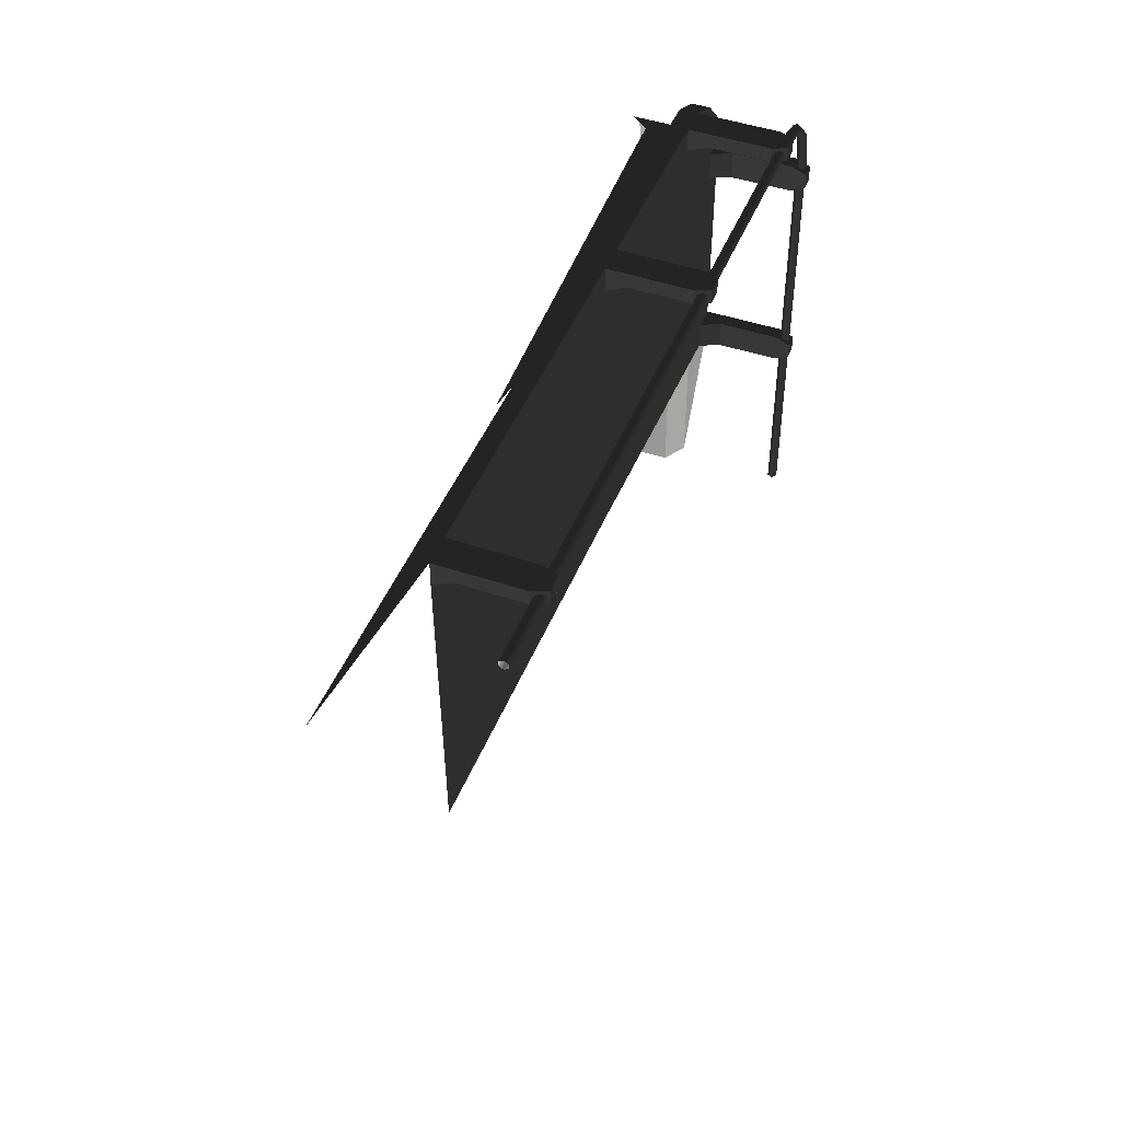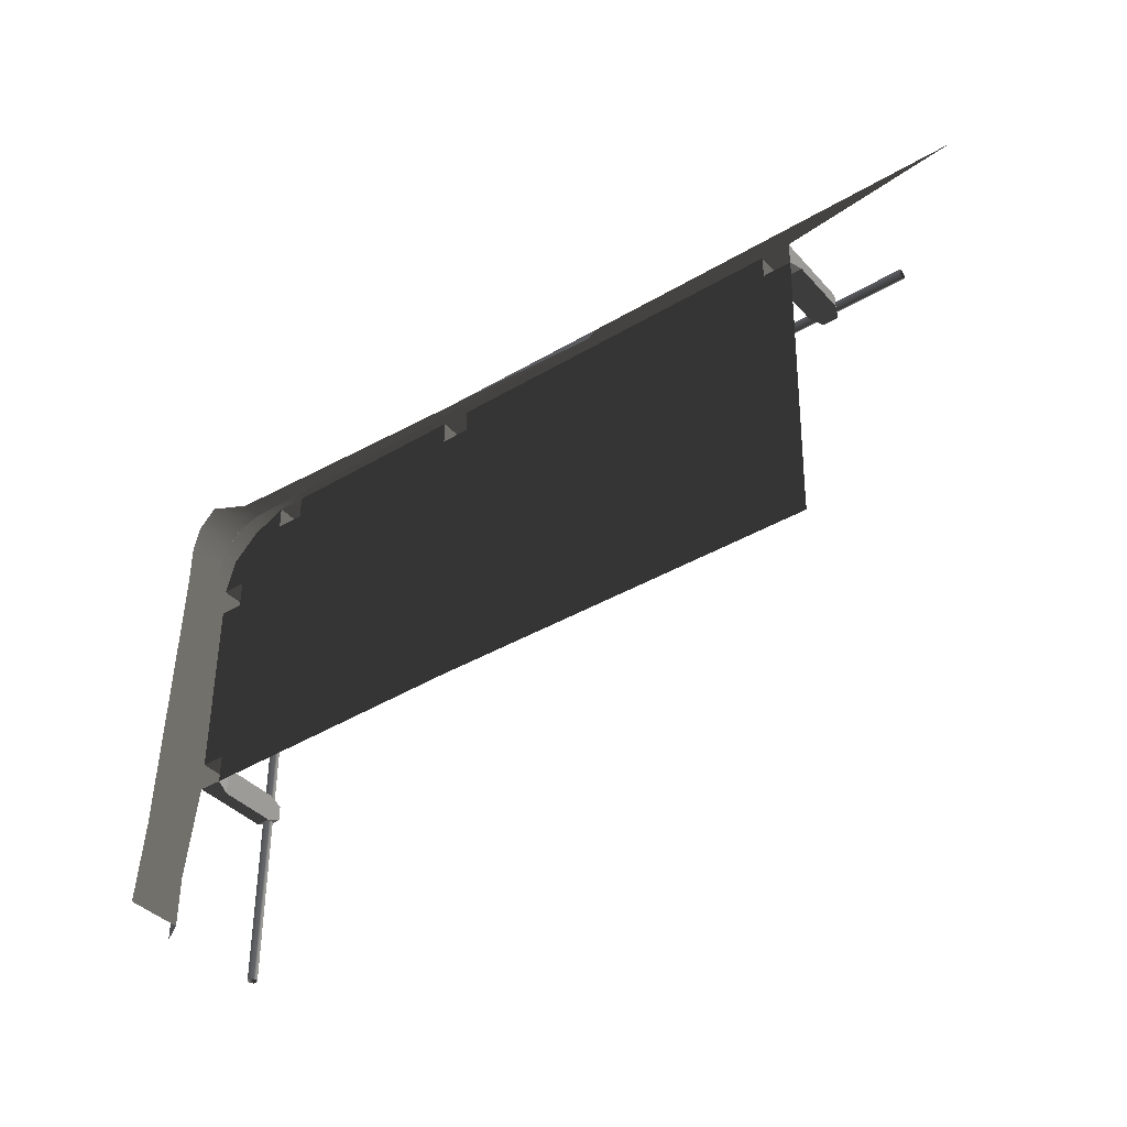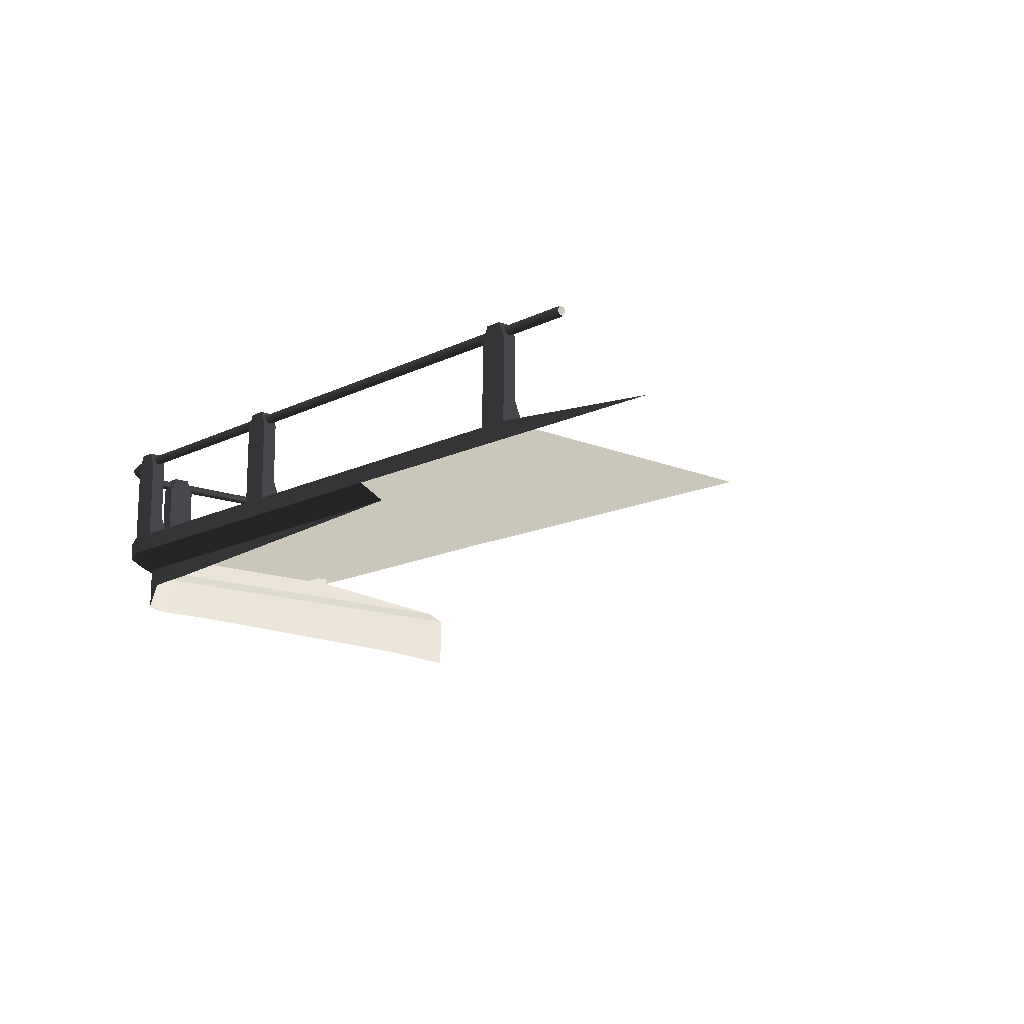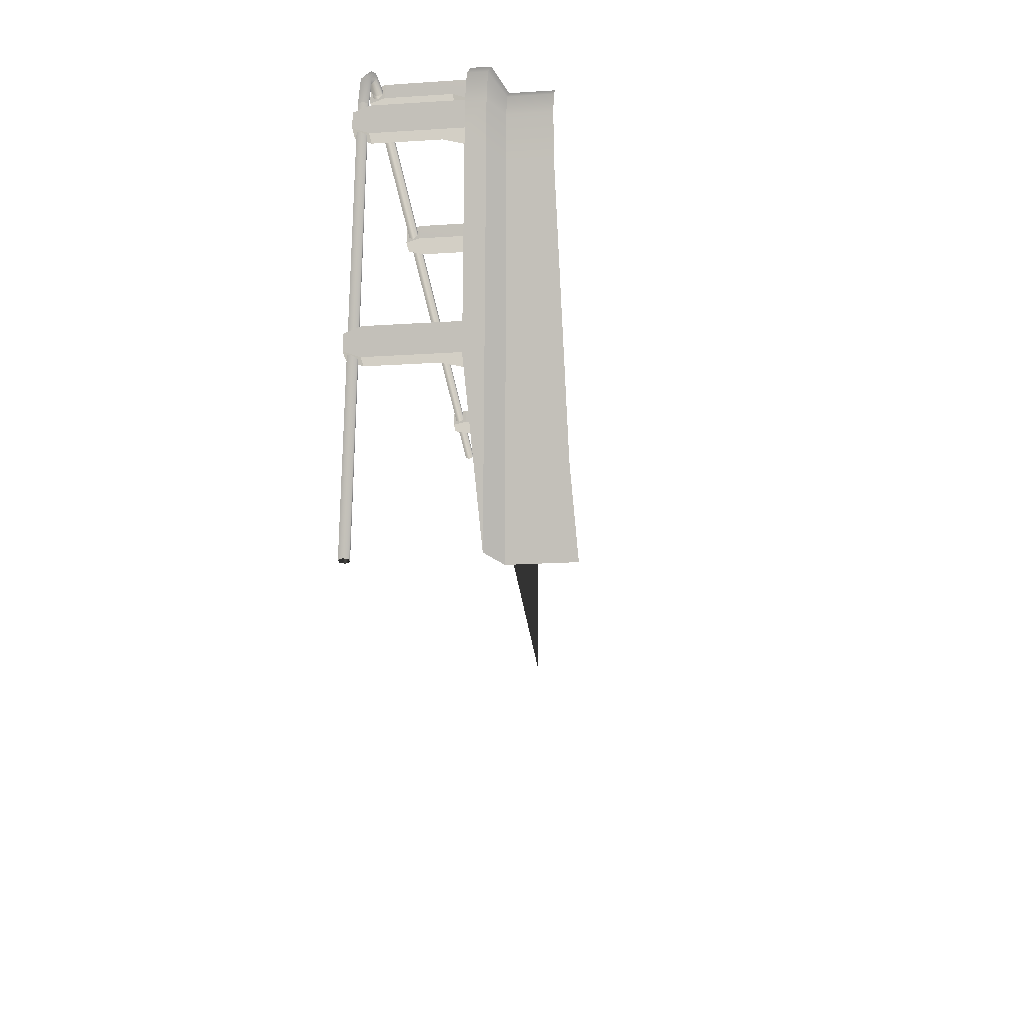
<metadata>
{"format":"obj","ext":"obj","renderer":"f3d","projection":"perspective","resolution":1024,"background":"white","views":[{"elev":45.9,"azim":111.2,"up":"+Z"},{"elev":-38.8,"azim":36.8,"up":"+Z"},{"elev":-13.8,"azim":47.8,"up":"+Y"},{"elev":-26.0,"azim":-84.4,"up":"+Z"}]}
</metadata>
<code>
g
v 150.1 8.879 -205
v 150.1 8.879 -205
v 150.1 8.872 -200.5
v 150.1 8.872 -200.5
v 150 8.923 -205
v 150 8.917 -200.5
v 150.1 8.968 -205
v 150.1 8.961 -200.5
v 150.1 8.968 -205
v 150.1 8.961 -200.5
v 150.1 8.923 -205
v 150.1 8.917 -200.5
v 150.1 8.879 -205
v 150.1 8.872 -200.5
v 150.8 8.872 -199.8
v 150.8 8.872 -199.9
v 154.1 8.873 -199.9
v 154.1 8.873 -199.8
v 150.8 8.917 -199.8
v 154.1 8.917 -199.8
v 150.8 8.962 -199.8
v 154.1 8.961 -199.8
v 150.8 8.962 -199.9
v 154.1 8.961 -199.9
v 150.8 8.917 -199.9
v 154.1 8.917 -199.9
v 150.8 8.872 -199.9
v 154.1 8.873 -199.9
v 154.1 8.873 -199.8
v 154.1 8.873 -199.9
v 158.1 8.873 -199.9
v 158.1 8.872 -199.8
v 154.1 8.917 -199.8
v 158.1 8.917 -199.8
v 154.1 8.961 -199.8
v 158.1 8.961 -199.8
v 154.1 8.961 -199.9
v 158.1 8.961 -199.9
v 154.1 8.917 -199.9
v 158.1 8.917 -199.9
v 154.1 8.873 -199.9
v 158.1 8.873 -199.9
v 150.8 8.917 -199.9
v 150.8 8.872 -199.9
v 150.4 8.872 -199.9
v 150.4 8.917 -200
v 150.2 8.872 -200.2
v 150.8 8.962 -199.9
v 150.2 8.917 -200.2
v 150.1 8.872 -200.5
v 150.1 8.917 -200.5
v 150.4 8.962 -199.9
v 150.8 8.962 -199.8
v 150.2 8.962 -200.2
v 150.1 8.961 -200.5
v 150.4 8.962 -199.9
v 150.8 8.917 -199.8
v 150.1 8.962 -200.2
v 150.1 8.961 -200.5
v 150.4 8.917 -199.9
v 150.8 8.872 -199.8
v 150.1 8.917 -200.1
v 150 8.917 -200.5
v 150.4 8.872 -199.9
v 150.8 8.872 -199.9
v 150.4 8.872 -199.9
v 150.1 8.872 -200.2
v 150.1 8.872 -200.5
v 150.2 8.872 -200.2
v 150.1 8.872 -200.5
v 150.8 8.995 -199.9
v 150.8 8.995 -199.8
v 151 8.995 -199.8
v 151 8.995 -199.9
v 151.1 8.843 -199.8
v 151.1 8.843 -199.9
v 151 8.995 -199.9
v 151 8.995 -199.8
v 150.8 8.843 -199.9
v 150.8 8.843 -199.8
v 150.8 8.995 -199.8
v 150.8 8.995 -199.9
v 150 8.993 -203.1
v 150 8.993 -202.9
v 150.2 8.993 -202.9
v 150.2 8.993 -203.1
v 150.2 8.993 -203.1
v 150.2 8.841 -203.1
v 150 8.841 -203.1
v 150 8.993 -203.1
v 150 8.993 -202.9
v 150 8.841 -202.8
v 150.2 8.841 -202.8
v 150.2 8.993 -202.9
v 150 8.995 -200.8
v 150 8.995 -200.6
v 150.2 8.995 -200.6
v 150.2 8.995 -200.8
v 150.2 8.995 -200.8
v 150.2 8.843 -200.9
v 150 8.843 -200.9
v 150 8.995 -200.8
v 150 8.995 -200.6
v 150 8.843 -200.6
v 150.2 8.843 -200.6
v 150.2 8.995 -200.6
v 153.3 8.995 -199.8
v 153.3 8.995 -199.9
v 153.2 8.995 -199.9
v 153.2 8.995 -199.8
v 153.3 8.995 -199.9
v 153.3 8.995 -199.8
v 153.4 8.843 -199.8
v 153.4 8.843 -199.9
v 153.2 8.995 -199.8
v 153.2 8.995 -199.9
v 153.1 8.843 -199.9
v 153.1 8.843 -199.8
v 157.3 8.995 -199.8
v 157.3 8.995 -199.9
v 157.2 8.995 -199.9
v 157.2 8.995 -199.8
v 157.3 8.995 -199.9
v 157.3 8.995 -199.8
v 157.4 8.843 -199.8
v 157.4 8.843 -199.9
v 157.2 8.995 -199.8
v 157.2 8.995 -199.9
v 157.1 8.843 -199.9
v 157.1 8.843 -199.8
v 151.1 8.843 -199.9
v 151.1 8.843 -199.8
v 151.1 7.988 -199.8
v 151.1 8.207 -199.9
v 151.1 7.988 -200
v 150.8 8.843 -199.8
v 150.8 8.843 -199.9
v 150.8 8.207 -199.9
v 150.8 7.988 -199.8
v 150.8 7.988 -200
v 150 7.993 -203.1
v 150 8.841 -203.1
v 150.2 8.841 -203.1
v 150.2 8.205 -203.1
v 150.3 7.993 -203.1
v 150.2 8.205 -202.8
v 150.2 8.841 -202.8
v 150 8.841 -202.8
v 150 7.993 -202.8
v 150.3 7.993 -202.8
v 150 7.995 -200.9
v 150 8.843 -200.9
v 150.2 8.843 -200.9
v 150.2 8.207 -200.9
v 150.3 7.995 -200.9
v 150.2 8.207 -200.6
v 150.2 8.843 -200.6
v 150 8.843 -200.6
v 150 7.995 -200.6
v 150.3 7.995 -200.6
v 153.4 8.843 -199.9
v 153.4 8.843 -199.8
v 153.4 7.989 -199.8
v 153.4 8.207 -199.9
v 153.4 7.989 -200
v 153.1 8.843 -199.8
v 153.1 8.843 -199.9
v 153.1 8.207 -199.9
v 153.1 7.989 -199.8
v 153.1 7.988 -200
v 157.4 8.843 -199.9
v 157.4 8.843 -199.8
v 157.4 7.989 -199.8
v 157.4 8.207 -199.9
v 157.4 7.989 -200
v 157.1 8.843 -199.8
v 157.1 8.843 -199.9
v 157.1 8.207 -199.9
v 157.1 7.989 -199.8
v 157.1 7.988 -200
v 151.3 7.464 -200.1
v 155.2 7.66 -200
v 151.3 7.655 -200.1
v 150.3 7.233 -201.1
v 150.3 7.655 -201.1
v 150.3 7.659 -205
v 150.3 7.135 -204.1
v 150.3 7.07 -205
v 150.3 7.993 -203.1
v 153.2 7.993 -203.1
v 150.3 7.993 -203.1
v 157.3 7.993 -202.9
v 157.3 7.989 -200
v 157.4 7.989 -200
v 153.3 7.993 -202.9
v 153.3 7.988 -200
v 153.4 7.989 -200
v 157.2 7.993 -202.9
v 157.1 7.988 -200
v 157.2 7.988 -200
v 153.2 7.993 -202.9
v 153.1 7.988 -200
v 153.2 7.988 -200
v 151.1 7.988 -200
v 150.3 7.995 -200.9
v 150.3 7.993 -202.8
v 150.3 7.993 -202.9
v 153.4 7.989 -199.8
v 155.2 7.811 -199.8
v 157.1 7.989 -199.8
v 157.1 7.989 -199.8
v 155.2 7.811 -199.8
v 159.3 7.81 -199.8
v 159.3 7.81 -199.8
v 157.4 7.989 -199.8
v 150 7.993 -203.1
v 150 7.809 -205
v 150 7.804 -201.1
v 150 7.993 -202.8
v 150 7.993 -203.1
v 150 7.995 -200.9
v 150.3 7.655 -201.1
v 150 7.804 -201.1
v 150 7.809 -205
v 150.3 7.659 -205
v 153.3 7.993 -202.9
v 153.2 7.993 -202.9
v 153.2 7.988 -200
v 153.3 7.988 -200
v 150.8 8.207 -199.9
v 151.1 8.207 -199.9
v 151.1 7.988 -200
v 150.8 7.988 -200
v 150.3 7.995 -200.9
v 150.2 8.207 -200.9
v 150.2 8.207 -200.6
v 150.3 7.995 -200.6
v 157.2 7.988 -200
v 157.3 7.989 -200
v 157.3 7.993 -202.9
v 157.2 7.993 -202.9
v 153.2 7.993 -203.1
v 150.3 7.993 -203.1
v 150.3 7.993 -202.9
v 153.2 7.993 -202.9
v 157.2 7.993 -202.9
v 157.2 7.993 -203.1
v 153.3 7.993 -203.1
v 153.3 7.993 -202.9
v 151.3 7.798 -199.8
v 151.3 7.655 -200.1
v 155.2 7.66 -200
v 155.2 7.811 -199.8
v 153.1 7.989 -199.8
v 151.3 7.798 -199.8
v 155.2 7.811 -199.8
v 153.4 7.989 -199.8
v 151.3 7.798 -199.8
v 153.1 7.989 -199.8
v 151.1 7.988 -199.8
v 150.8 7.798 -199.8
v 150.8 7.988 -199.8
v 150.4 7.995 -199.9
v 150.4 7.804 -199.9
v 150.1 7.995 -200.2
v 150.1 7.804 -200.2
v 150 7.995 -200.6
v 150 7.804 -200.6
v 150 7.995 -200.9
v 150 7.804 -201.1
v 150 7.804 -201.1
v 150.3 7.655 -201.1
v 150.3 7.655 -200.6
v 150 7.804 -200.6
v 150.3 7.655 -200.3
v 150.1 7.804 -200.2
v 150.5 7.655 -200.1
v 150.4 7.804 -199.9
v 150.8 7.655 -200.1
v 150.8 7.798 -199.8
v 151.3 7.798 -199.8
v 151.3 7.655 -200.1
v 150.8 7.988 -199.8
v 151.1 7.988 -199.8
v 151.1 8.843 -199.8
v 150.8 8.843 -199.8
v 151 8.995 -199.8
v 150.8 8.995 -199.8
v 151.1 8.207 -199.9
v 150.8 8.207 -199.9
v 150.8 8.843 -199.9
v 151.1 8.843 -199.9
v 150.8 8.995 -199.9
v 151 8.995 -199.9
v 150 8.841 -203.1
v 150 7.993 -203.1
v 150 7.993 -202.8
v 150 8.841 -202.8
v 150 8.993 -203.1
v 150 8.993 -202.9
v 150.2 8.841 -202.8
v 150.2 8.205 -202.8
v 150.2 8.205 -203.1
v 150.2 8.841 -203.1
v 150.2 8.993 -202.9
v 150.2 8.993 -203.1
v 150 8.843 -200.9
v 150 7.995 -200.9
v 150 7.995 -200.6
v 150 8.843 -200.6
v 150 8.995 -200.8
v 150 8.995 -200.6
v 150.2 8.843 -200.6
v 150.2 8.207 -200.6
v 150.2 8.207 -200.9
v 150.2 8.843 -200.9
v 150.2 8.995 -200.6
v 150.2 8.995 -200.8
v 153.1 7.989 -199.8
v 153.4 7.989 -199.8
v 153.4 8.843 -199.8
v 153.1 8.843 -199.8
v 153.3 8.995 -199.8
v 153.2 8.995 -199.8
v 153.4 8.207 -199.9
v 153.1 8.207 -199.9
v 153.1 8.843 -199.9
v 153.4 8.843 -199.9
v 153.2 8.995 -199.9
v 153.3 8.995 -199.9
v 153.2 7.988 -200
v 153.1 7.988 -200
v 153.1 8.207 -199.9
v 153.3 7.988 -200
v 153.4 8.207 -199.9
v 153.4 7.989 -200
v 157.1 7.989 -199.8
v 157.4 7.989 -199.8
v 157.4 8.843 -199.8
v 157.1 8.843 -199.8
v 157.3 8.995 -199.8
v 157.2 8.995 -199.8
v 157.4 8.207 -199.9
v 157.1 8.207 -199.9
v 157.1 8.843 -199.9
v 157.4 8.843 -199.9
v 157.2 8.995 -199.9
v 157.3 8.995 -199.9
v 157.2 7.988 -200
v 157.1 7.988 -200
v 157.1 8.207 -199.9
v 157.3 7.989 -200
v 157.4 8.207 -199.9
v 157.4 7.989 -200
v 150.3 7.993 -203.1
v 150.2 8.205 -203.1
v 150.3 7.993 -203.1
v 150.2 8.205 -202.8
v 150.3 7.993 -202.9
v 150.3 7.993 -202.8
v 150.3 7.995 -200.3
v 150.5 7.995 -200.1
v 150.8 7.988 -200
v 150.8 7.988 -200
v 150.3 7.995 -200.6
v 150.3 7.995 -200.3
v 150.3 7.995 -200.6
v 150.8 7.988 -200
v 151.1 7.988 -200
v 150.3 7.995 -200.9
v 153.3 7.993 -202.9
v 153.3 7.993 -203.1
v 153.2 7.993 -203.1
v 153.2 7.993 -202.9
v 157.3 7.993 -202.9
v 157.3 7.993 -203.1
v 157.2 7.993 -203.1
v 157.2 7.993 -202.9
v 150.8 7.447 -200.1
v 151.3 7.464 -200.1
v 151.3 7.655 -200.1
v 150.8 7.655 -200.1
v 150.5 7.233 -200.1
v 150.5 7.655 -200.1
v 150.3 7.233 -200.3
v 150.3 7.655 -200.3
v 150.3 7.233 -200.6
v 150.3 7.655 -200.6
v 150.3 7.233 -201.1
v 150.3 7.655 -201.1
v 150.5 7.995 -200.1
v 150.4 7.995 -199.9
v 150.8 7.988 -199.8
v 150.8 7.988 -199.8
v 150.8 7.988 -200
v 150.5 7.995 -200.1
v 150 7.995 -200.9
v 150.3 7.995 -200.9
v 150.3 7.993 -202.8
v 150 7.993 -202.8
v 153.1 7.989 -199.8
v 153.1 7.988 -200
v 151.1 7.988 -200
v 151.1 7.988 -199.8
v 157.1 7.989 -199.8
v 157.1 7.988 -200
v 153.4 7.989 -200
v 153.4 7.989 -199.8
v 150.4 7.995 -199.9
v 150.5 7.995 -200.1
v 150.3 7.995 -200.3
v 150.1 7.995 -200.2
v 150.3 7.995 -200.6
v 150 7.995 -200.6
g rend_exterior_outbuilding_18.part0
f 1 2 3
f 3 4 1
f 5 1 4
f 4 6 5
f 7 5 6
f 6 8 7
f 9 7 8
f 8 10 9
f 11 9 10
f 10 12 11
f 13 11 12
f 12 14 13
f 15 16 17
f 17 18 15
f 19 15 18
f 18 20 19
f 21 19 20
f 20 22 21
f 23 21 22
f 22 24 23
f 25 23 24
f 24 26 25
f 27 25 26
f 26 28 27
f 29 30 31
f 31 32 29
f 33 29 32
f 32 34 33
f 35 33 34
f 34 36 35
f 37 35 36
f 36 38 37
f 39 37 38
f 38 40 39
f 41 39 40
f 40 42 41
f 43 44 45
f 45 46 43
f 46 45 47
f 48 43 46
f 47 49 46
f 49 47 50
f 50 51 49
f 46 52 48
f 52 46 49
f 53 48 52
f 54 49 51
f 49 54 52
f 51 55 54
f 52 56 53
f 56 52 54
f 57 53 56
f 58 54 55
f 54 58 56
f 55 59 58
f 56 60 57
f 60 56 58
f 61 57 60
f 62 58 59
f 58 62 60
f 59 63 62
f 60 64 61
f 64 60 62
f 65 61 64
f 64 66 65
f 67 62 63
f 62 67 64
f 66 64 67
f 63 68 67
f 67 69 66
f 69 67 68
f 68 70 69
f 1 2 3
g rend_exterior_outbuilding_18.part1
f 71 72 73
f 73 74 71
f 75 76 77
f 77 78 75
f 79 80 81
f 81 82 79
f 83 84 85
f 85 86 83
f 87 88 89
f 89 90 87
f 91 92 93
f 93 94 91
f 95 96 97
f 97 98 95
f 99 100 101
f 101 102 99
f 103 104 105
f 105 106 103
f 107 108 109
f 109 110 107
f 111 112 113
f 113 114 111
f 115 116 117
f 117 118 115
f 119 120 121
f 121 122 119
f 123 124 125
f 125 126 123
f 127 128 129
f 129 130 127
f 131 132 133
f 133 134 131
f 134 133 135
f 136 137 138
f 138 139 136
f 139 138 140
f 141 142 143
f 143 144 141
f 144 145 141
f 146 147 148
f 148 149 146
f 149 150 146
f 151 152 153
f 153 154 151
f 154 155 151
f 156 157 158
f 158 159 156
f 159 160 156
f 161 162 163
f 163 164 161
f 164 163 165
f 166 167 168
f 168 169 166
f 169 168 170
f 171 172 173
f 173 174 171
f 174 173 175
f 176 177 178
f 178 179 176
f 179 178 180
f 71 72 73
g rend_exterior_outbuilding_18.part2
f 181 182 183
f 184 185 186
f 186 187 184
f 186 188 187
f 181 182 183
g rend_exterior_outbuilding_18.part3
f 189 190 191
f 192 193 194
f 195 196 197
f 198 195 197
f 197 199 198
f 198 199 200
f 201 202 203
f 201 204 202
f 205 204 201
f 206 205 201
f 207 206 201
f 189 190 191
g rend_exterior_outbuilding_18.part4
f 208 209 210
f 211 212 213
f 214 215 211
f 216 217 218
f 218 219 220
f 218 221 219
f 222 223 224
f 224 225 222
f 226 227 228
f 228 229 226
f 230 231 232
f 232 233 230
f 234 235 236
f 236 237 234
f 238 239 240
f 240 241 238
f 242 243 244
f 244 245 242
f 246 247 248
f 248 249 246
f 250 251 252
f 252 253 250
f 254 255 256
f 256 257 254
f 258 259 260
f 261 258 260
f 260 262 261
f 261 262 263
f 263 264 261
f 264 263 265
f 265 266 264
f 266 265 267
f 267 268 266
f 268 267 269
f 269 270 268
f 271 272 273
f 273 274 271
f 274 273 275
f 275 276 274
f 276 275 277
f 277 278 276
f 278 277 279
f 279 280 278
f 281 280 279
f 279 282 281
f 283 284 285
f 285 286 283
f 286 285 287
f 287 288 286
f 289 290 291
f 291 292 289
f 292 291 293
f 293 294 292
f 295 296 297
f 297 298 295
f 299 295 298
f 298 300 299
f 301 302 303
f 303 304 301
f 305 301 304
f 304 306 305
f 307 308 309
f 309 310 307
f 311 307 310
f 310 312 311
f 313 314 315
f 315 316 313
f 317 313 316
f 316 318 317
f 319 320 321
f 321 322 319
f 322 321 323
f 323 324 322
f 325 326 327
f 327 328 325
f 328 327 329
f 329 330 328
f 331 332 333
f 334 331 333
f 333 335 334
f 335 336 334
f 337 338 339
f 339 340 337
f 340 339 341
f 341 342 340
f 343 344 345
f 345 346 343
f 346 345 347
f 347 348 346
f 349 350 351
f 352 349 351
f 351 353 352
f 353 354 352
f 355 356 357
f 357 356 358
f 358 359 357
f 358 360 359
f 208 209 210
g rend_exterior_outbuilding_18.part5
f 361 362 363
f 364 365 366
f 367 368 369
f 369 370 367
f 371 372 373
f 373 374 371
f 375 376 377
f 377 378 375
f 379 380 381
f 381 382 379
f 383 379 382
f 382 384 383
f 385 383 384
f 384 386 385
f 387 385 386
f 386 388 387
f 389 387 388
f 388 390 389
f 361 362 363
g rend_exterior_outbuilding_18.part6
f 391 392 393
f 394 395 396
f 397 398 399
f 399 400 397
f 401 402 403
f 403 404 401
f 405 406 407
f 407 408 405
f 409 410 411
f 411 412 409
f 412 411 413
f 413 414 412
f 391 392 393

</code>
